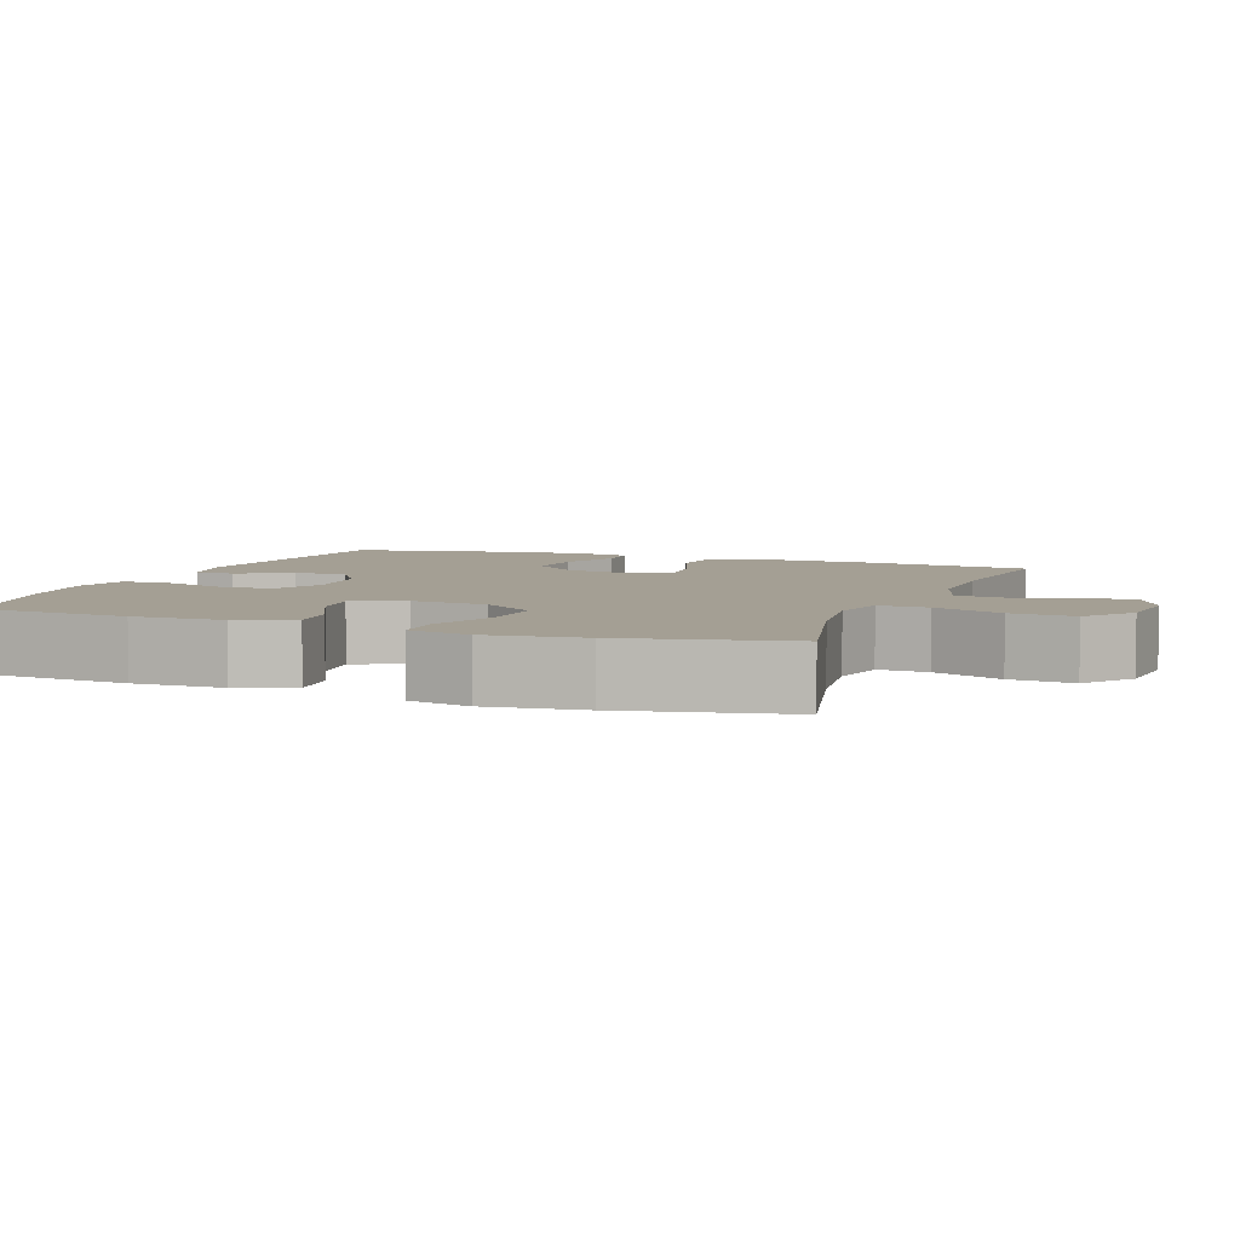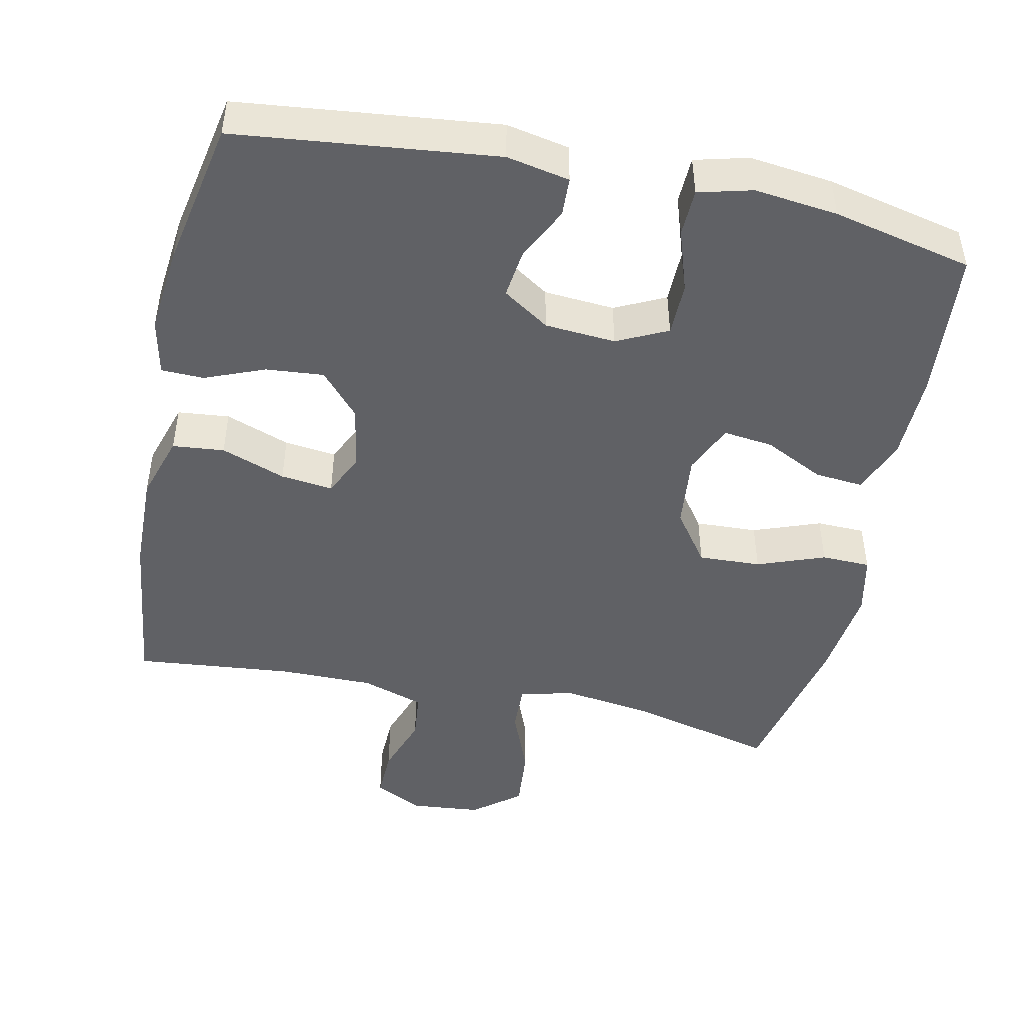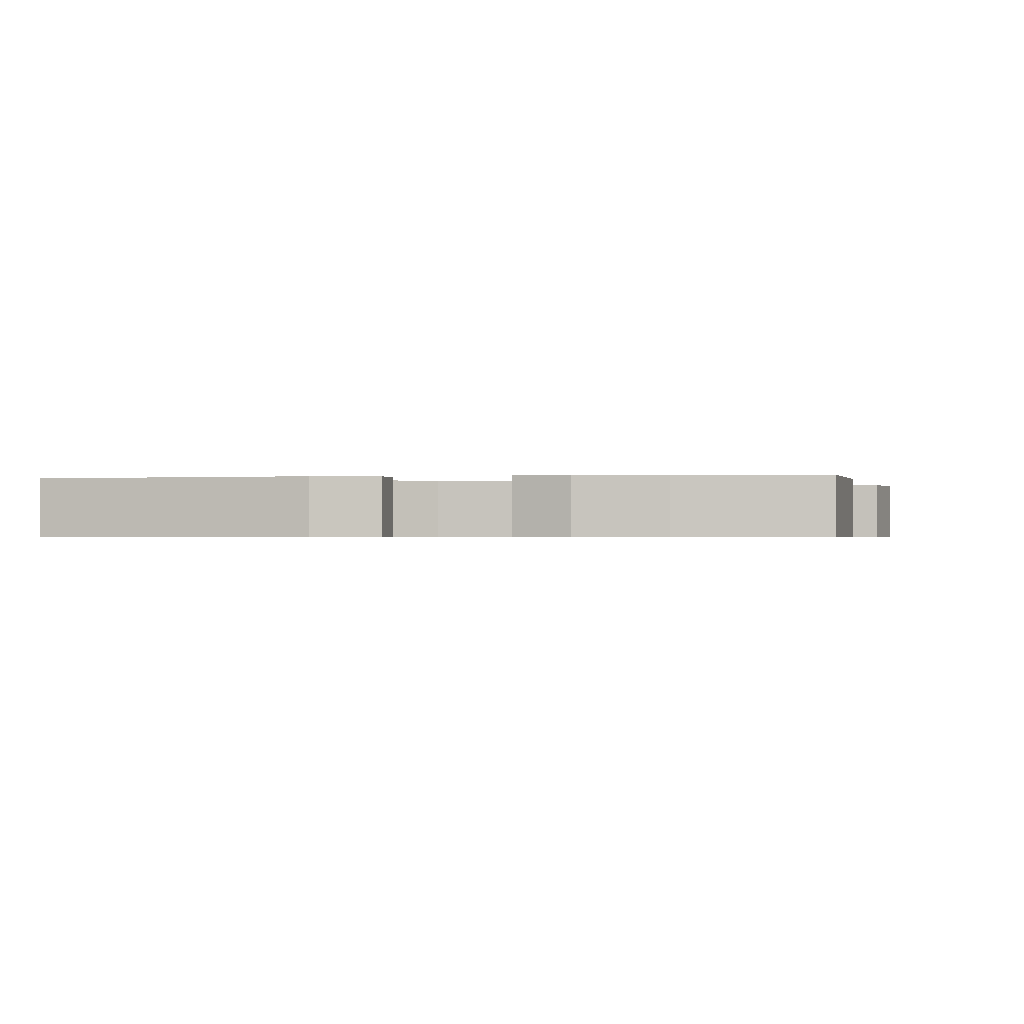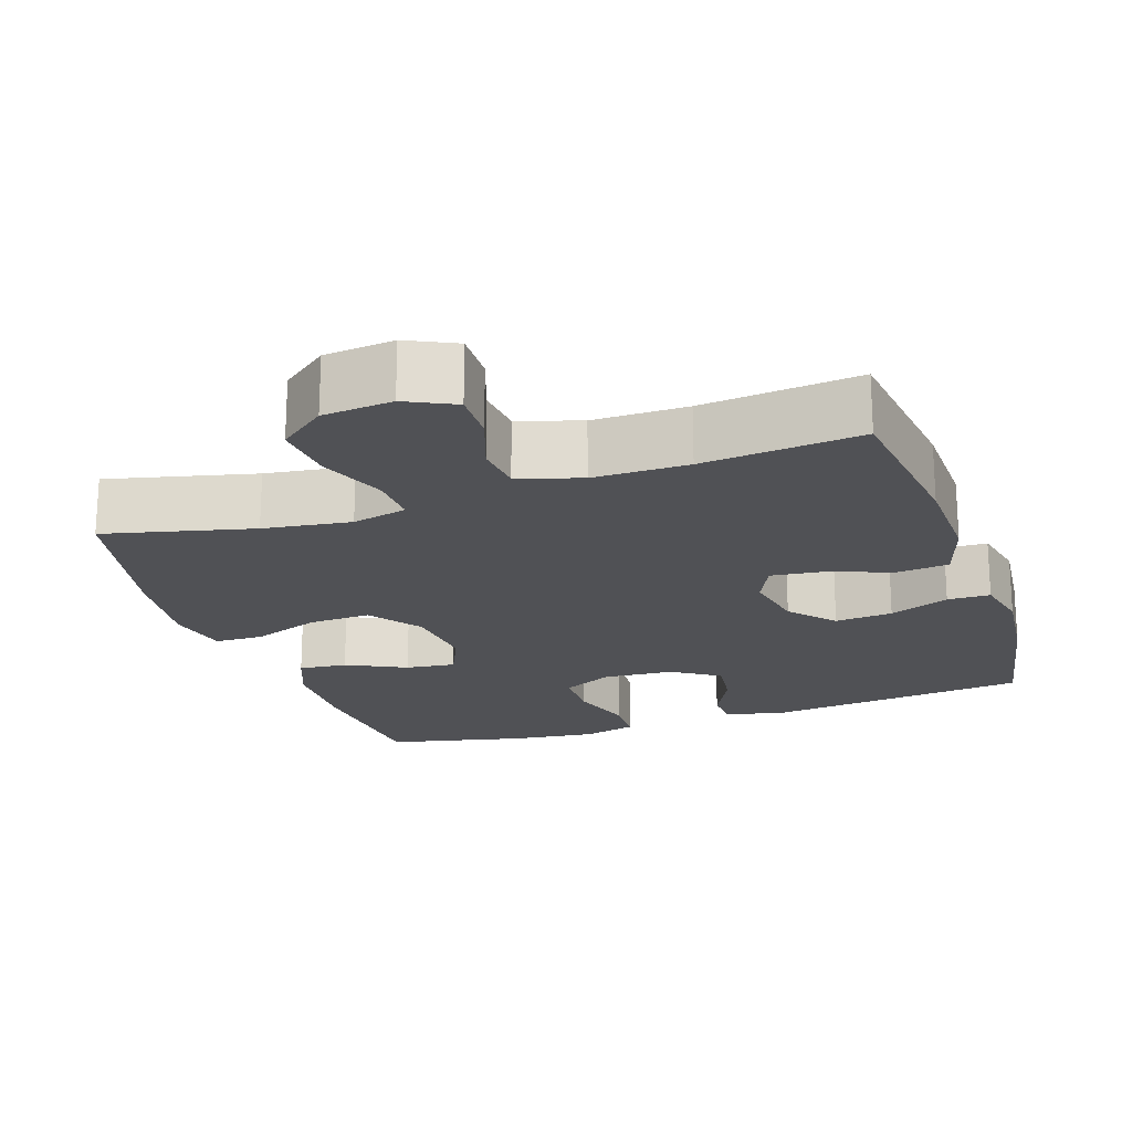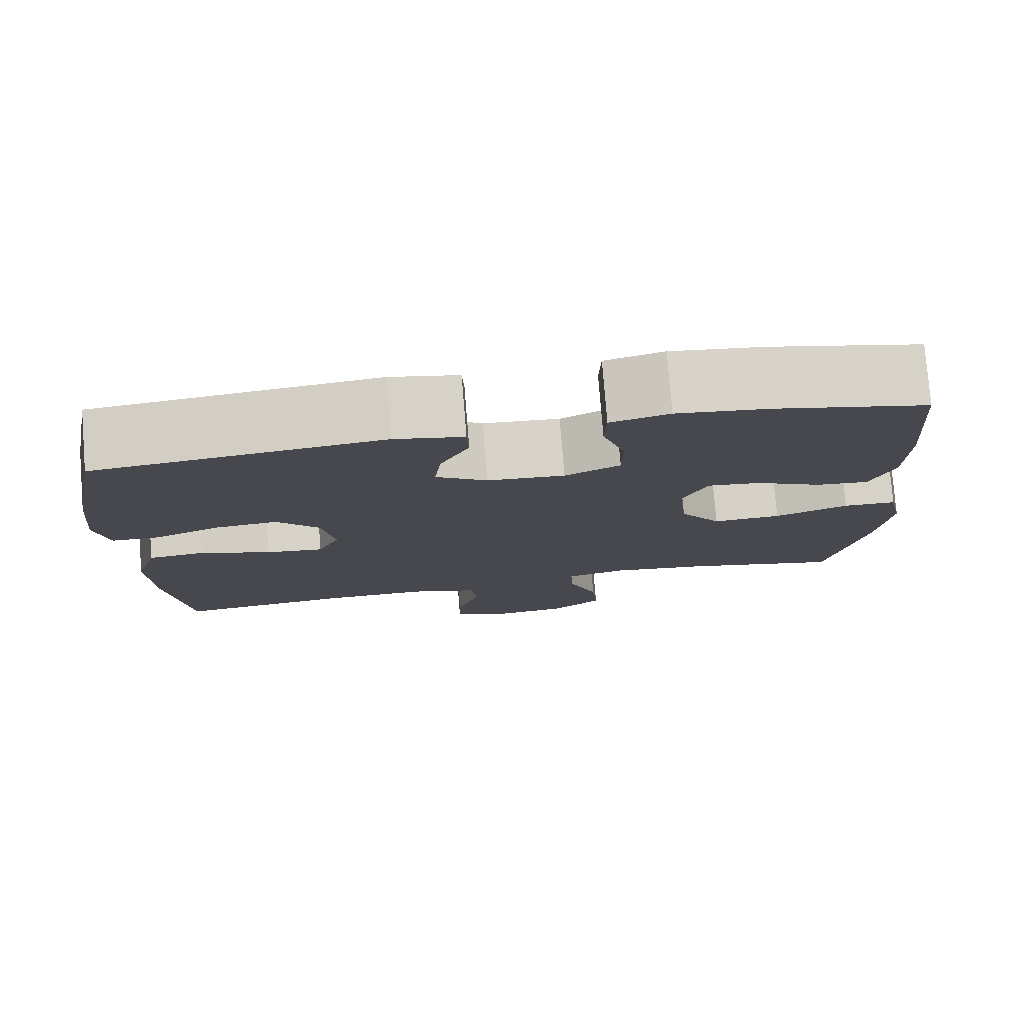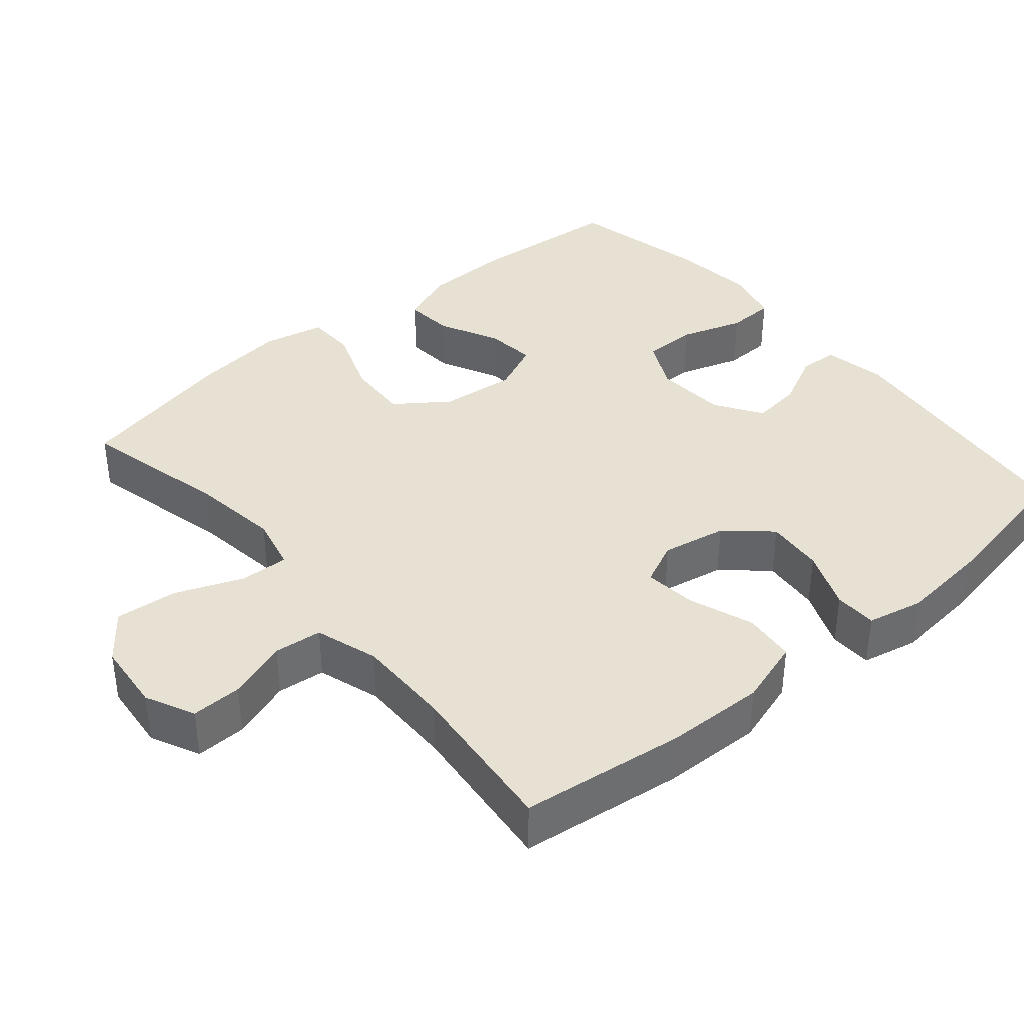
<metadata>
{"format":"obj","ext":"obj","renderer":"f3d","projection":"perspective","resolution":1024,"background":"white","views":[{"elev":5.6,"azim":110.6,"up":"+Y"},{"elev":-47.1,"azim":-12.0,"up":"+Y"},{"elev":-0.6,"azim":9.6,"up":"+Y"},{"elev":-20.2,"azim":-161.3,"up":"+Y"},{"elev":78.1,"azim":-4.6,"up":"+Z"},{"elev":38.7,"azim":-130.1,"up":"+Y"}]}
</metadata>
<code>
o path2382
v -0.5378 0.0375 0.3242
v -0.5503 0.0375 0.202
v -0.5332 0.0375 0.1235
v -0.4737 0.0375 0.122
v -0.3905 0.0375 0.1554
v -0.3101 0.0375 0.1622
v -0.2562 0.0375 0.1015
v -0.2393 0.0375 0.0119
v -0.2671 0.0375 -0.04778
v -0.34 0.0375 -0.03928
v -0.4301 0.0375 -0.006428
v -0.5023 0.0375 -0.01358
v -0.5309 0.0375 -0.1048
v -0.5272 0.0375 -0.2427
v -0.4983 0.0375 -0.4724
v -0.2784 0.0375 -0.4504
v -0.1463 0.0375 -0.45
v -0.05904 0.0375 -0.4782
v -0.05188 0.0375 -0.5451
v -0.08103 0.0375 -0.6288
v -0.08292 0.0375 -0.6995
v -0.01481 0.0375 -0.7324
v 0.08261 0.0375 -0.723
v 0.1478 0.0375 -0.672
v 0.1401 0.0375 -0.5855
v 0.1028 0.0375 -0.4915
v 0.1 0.0375 -0.4237
v 0.1763 0.0375 -0.4059
v 0.298 0.0375 -0.4228
v 0.5037 0.0375 -0.4724
v 0.5518 0.0375 -0.2507
v 0.5677 0.0375 -0.1187
v 0.5492 0.0375 -0.03385
v 0.4811 0.0375 -0.03225
v 0.387 0.0375 -0.06709
v 0.3 0.0375 -0.07094
v 0.2478 0.0375 0.001345
v 0.2369 0.0375 0.1057
v 0.2681 0.0375 0.1757
v 0.3374 0.0375 0.1674
v 0.4204 0.0375 0.1262
v 0.488 0.0375 0.1199
v 0.5184 0.0375 0.1958
v 0.5209 0.0375 0.3193
v 0.5037 0.0375 0.5293
v 0.3085 0.0375 0.573
v 0.1921 0.0375 0.5866
v 0.1172 0.0375 0.5673
v 0.1152 0.0375 0.5013
v 0.144 0.0375 0.4137
v 0.1433 0.0375 0.339
v 0.07291 0.0375 0.3049
v -0.02568 0.0375 0.3123
v -0.09078 0.0375 0.3551
v -0.08215 0.0375 0.4241
v -0.04542 0.0375 0.498
v -0.04767 0.0375 0.5523
v -0.1352 0.0375 0.5696
v -0.4983 0.0375 0.5293
v -0.5378 -0.0375 0.3242
v -0.5503 -0.0375 0.202
v -0.5332 -0.0375 0.1235
v -0.4737 -0.0375 0.122
v -0.3905 -0.0375 0.1554
v -0.3101 -0.0375 0.1622
v -0.2562 -0.0375 0.1015
v -0.2393 -0.0375 0.0119
v -0.2671 -0.0375 -0.04778
v -0.34 -0.0375 -0.03928
v -0.4301 -0.0375 -0.006428
v -0.5023 -0.0375 -0.01358
v -0.5309 -0.0375 -0.1048
v -0.5272 -0.0375 -0.2427
v -0.4983 -0.0375 -0.4724
v -0.2784 -0.0375 -0.4504
v -0.1463 -0.0375 -0.45
v -0.05904 -0.0375 -0.4782
v -0.05188 -0.0375 -0.5451
v -0.08103 -0.0375 -0.6288
v -0.08292 -0.0375 -0.6995
v -0.01481 -0.0375 -0.7324
v 0.08261 -0.0375 -0.723
v 0.1478 -0.0375 -0.672
v 0.1401 -0.0375 -0.5855
v 0.1028 -0.0375 -0.4915
v 0.1 -0.0375 -0.4237
v 0.1763 -0.0375 -0.4059
v 0.298 -0.0375 -0.4228
v 0.5037 -0.0375 -0.4724
v 0.5518 -0.0375 -0.2507
v 0.5677 -0.0375 -0.1187
v 0.5492 -0.0375 -0.03385
v 0.4811 -0.0375 -0.03225
v 0.387 -0.0375 -0.06709
v 0.3 -0.0375 -0.07094
v 0.2478 -0.0375 0.001345
v 0.2369 -0.0375 0.1057
v 0.2681 -0.0375 0.1757
v 0.3374 -0.0375 0.1674
v 0.4204 -0.0375 0.1262
v 0.488 -0.0375 0.1199
v 0.5184 -0.0375 0.1958
v 0.5209 -0.0375 0.3193
v 0.5037 -0.0375 0.5293
v 0.3085 -0.0375 0.573
v 0.1921 -0.0375 0.5866
v 0.1172 -0.0375 0.5673
v 0.1152 -0.0375 0.5013
v 0.144 -0.0375 0.4137
v 0.1433 -0.0375 0.339
v 0.07291 -0.0375 0.3049
v -0.02568 -0.0375 0.3123
v -0.09078 -0.0375 0.3551
v -0.08215 -0.0375 0.4241
v -0.04542 -0.0375 0.498
v -0.04767 -0.0375 0.5523
v -0.1352 -0.0375 0.5696
v -0.4983 -0.0375 0.5293
v 0.3085 0.0375 0.573
v 0.1921 0.0375 0.5866
v 0.1172 0.0375 0.5673
v 0.1172 0.0375 0.5673
v -0.04767 0.0375 0.5523
v -0.04767 0.0375 0.5523
v -0.1352 0.0375 0.5696
v 0.1152 0.0375 0.5013
v -0.04542 0.0375 0.498
v 0.5037 0.0375 0.5293
v 0.5037 0.0375 0.5293
v -0.4983 0.0375 0.5293
v -0.4983 0.0375 0.5293
v 0.144 0.0375 0.4137
v -0.08215 0.0375 0.4241
v -0.5378 0.0375 0.3242
v 0.5209 0.0375 0.3193
v -0.09078 0.0375 0.3551
v -0.09078 0.0375 0.3551
v 0.1433 0.0375 0.339
v 0.1433 0.0375 0.339
v -0.02568 0.0375 0.3123
v 0.07291 0.0375 0.3049
v -0.5503 0.0375 0.202
v 0.5184 0.0375 0.1958
v -0.3905 0.0375 0.1554
v -0.3101 0.0375 0.1622
v -0.5332 0.0375 0.1235
v -0.5332 0.0375 0.1235
v 0.488 0.0375 0.1199
v 0.488 0.0375 0.1199
v 0.2681 0.0375 0.1757
v 0.2681 0.0375 0.1757
v 0.3374 0.0375 0.1674
v 0.2369 0.0375 0.1057
v 0.4204 0.0375 0.1262
v -0.2562 0.0375 0.1015
v -0.4737 0.0375 0.122
v 0.2478 0.0375 0.001345
v -0.2393 0.0375 0.0119
v -0.2671 0.0375 -0.04778
v -0.2671 0.0375 -0.04778
v 0.3 0.0375 -0.07094
v -0.34 0.0375 -0.03928
v -0.4301 0.0375 -0.006428
v -0.5023 0.0375 -0.01358
v -0.5023 0.0375 -0.01358
v -0.5309 0.0375 -0.1048
v 0.5492 0.0375 -0.03385
v 0.5492 0.0375 -0.03385
v 0.4811 0.0375 -0.03225
v 0.387 0.0375 -0.06709
v 0.5677 0.0375 -0.1187
v -0.5272 0.0375 -0.2427
v 0.5518 0.0375 -0.2507
v 0.5037 0.0375 -0.4724
v 0.5037 0.0375 -0.4724
v 0.1763 0.0375 -0.4059
v 0.298 0.0375 -0.4228
v 0.1 0.0375 -0.4237
v 0.1 0.0375 -0.4237
v 0.1028 0.0375 -0.4915
v -0.2784 0.0375 -0.4504
v -0.1463 0.0375 -0.45
v -0.4983 0.0375 -0.4724
v -0.4983 0.0375 -0.4724
v -0.05904 0.0375 -0.4782
v -0.05904 0.0375 -0.4782
v -0.05188 0.0375 -0.5451
v 0.1401 0.0375 -0.5855
v -0.08103 0.0375 -0.6288
v 0.1478 0.0375 -0.672
v -0.08292 0.0375 -0.6995
v -0.08292 0.0375 -0.6995
v 0.08261 0.0375 -0.723
v -0.01481 0.0375 -0.7324
v 0.3085 -0.0375 0.573
v 0.1921 -0.0375 0.5866
v 0.1172 -0.0375 0.5673
v 0.1172 -0.0375 0.5673
v -0.04767 -0.0375 0.5523
v -0.04767 -0.0375 0.5523
v -0.1352 -0.0375 0.5696
v 0.1152 -0.0375 0.5013
v -0.04542 -0.0375 0.498
v 0.5037 -0.0375 0.5293
v 0.5037 -0.0375 0.5293
v -0.4983 -0.0375 0.5293
v -0.4983 -0.0375 0.5293
v 0.144 -0.0375 0.4137
v -0.08215 -0.0375 0.4241
v -0.5378 -0.0375 0.3242
v 0.5209 -0.0375 0.3193
v -0.09078 -0.0375 0.3551
v -0.09078 -0.0375 0.3551
v 0.1433 -0.0375 0.339
v 0.1433 -0.0375 0.339
v -0.02568 -0.0375 0.3123
v 0.07291 -0.0375 0.3049
v -0.5503 -0.0375 0.202
v 0.5184 -0.0375 0.1958
v -0.3905 -0.0375 0.1554
v -0.3101 -0.0375 0.1622
v -0.5332 -0.0375 0.1235
v -0.5332 -0.0375 0.1235
v 0.488 -0.0375 0.1199
v 0.488 -0.0375 0.1199
v 0.2681 -0.0375 0.1757
v 0.2681 -0.0375 0.1757
v 0.3374 -0.0375 0.1674
v 0.2369 -0.0375 0.1057
v 0.4204 -0.0375 0.1262
v -0.2562 -0.0375 0.1015
v -0.4737 -0.0375 0.122
v 0.2478 -0.0375 0.001345
v -0.2393 -0.0375 0.0119
v -0.2671 -0.0375 -0.04778
v -0.2671 -0.0375 -0.04778
v 0.3 -0.0375 -0.07094
v -0.34 -0.0375 -0.03928
v -0.4301 -0.0375 -0.006428
v -0.5023 -0.0375 -0.01358
v -0.5023 -0.0375 -0.01358
v -0.5309 -0.0375 -0.1048
v 0.5492 -0.0375 -0.03385
v 0.5492 -0.0375 -0.03385
v 0.4811 -0.0375 -0.03225
v 0.387 -0.0375 -0.06709
v 0.5677 -0.0375 -0.1187
v -0.5272 -0.0375 -0.2427
v 0.5518 -0.0375 -0.2507
v 0.5037 -0.0375 -0.4724
v 0.5037 -0.0375 -0.4724
v 0.1763 -0.0375 -0.4059
v 0.298 -0.0375 -0.4228
v 0.1 -0.0375 -0.4237
v 0.1 -0.0375 -0.4237
v 0.1028 -0.0375 -0.4915
v -0.2784 -0.0375 -0.4504
v -0.1463 -0.0375 -0.45
v -0.4983 -0.0375 -0.4724
v -0.4983 -0.0375 -0.4724
v -0.05904 -0.0375 -0.4782
v -0.05904 -0.0375 -0.4782
v -0.05188 -0.0375 -0.5451
v 0.1401 -0.0375 -0.5855
v -0.08103 -0.0375 -0.6288
v 0.1478 -0.0375 -0.672
v -0.08292 -0.0375 -0.6995
v -0.08292 -0.0375 -0.6995
v 0.08261 -0.0375 -0.723
v -0.01481 -0.0375 -0.7324
f 206 221 212
f 208 214 211
f 261 263 256
f 226 217 229
f 254 258 261
f 209 206 212
f 234 235 233
f 211 228 219
f 264 269 266
f 264 263 269
f 196 208 195
f 222 232 218
f 270 265 267
f 228 230 219
f 228 214 226
f 238 248 235
f 235 257 258
f 219 230 224
f 218 220 210
f 195 211 204
f 237 254 252
f 203 201 209
f 233 235 254
f 254 261 256
f 195 208 211
f 257 235 248
f 216 231 234
f 214 217 226
f 249 253 250
f 235 258 254
f 259 257 248
f 220 221 210
f 256 263 264
f 239 242 238
f 248 238 242
f 265 269 263
f 210 221 206
f 233 254 237
f 229 234 233
f 237 252 253
f 211 214 228
f 231 212 221
f 246 247 245
f 246 237 253
f 201 206 209
f 247 246 249
f 249 246 253
f 199 201 203
f 220 218 232
f 269 265 270
f 212 231 216
f 202 196 197
f 240 242 239
f 217 216 229
f 245 247 243
f 208 196 202
f 216 234 229
f 46 47 106 105
f 47 122 198 106
f 124 58 117 200
f 48 49 108 107
f 56 57 116 115
f 129 46 105 205
f 58 131 207 117
f 49 50 109 108
f 55 56 115 114
f 59 1 60 118
f 44 45 104 103
f 137 55 114 213
f 50 139 215 109
f 53 54 113 112
f 51 52 111 110
f 1 2 61 60
f 43 44 103 102
f 52 53 112 111
f 5 6 65 64
f 2 147 223 61
f 149 43 102 225
f 151 40 99 227
f 38 39 98 97
f 41 42 101 100
f 40 41 100 99
f 6 7 66 65
f 4 5 64 63
f 3 4 63 62
f 37 38 97 96
f 7 8 67 66
f 8 160 236 67
f 36 37 96 95
f 10 11 70 69
f 11 165 241 70
f 12 13 72 71
f 168 34 93 244
f 34 35 94 93
f 32 33 92 91
f 9 10 69 68
f 35 36 95 94
f 13 14 73 72
f 31 32 91 90
f 175 31 90 251
f 28 29 88 87
f 179 28 87 255
f 26 27 86 85
f 16 17 76 75
f 184 16 75 260
f 14 15 74 73
f 29 30 89 88
f 17 186 262 76
f 18 19 78 77
f 25 26 85 84
f 19 20 79 78
f 24 25 84 83
f 20 192 268 79
f 23 24 83 82
f 22 23 82 81
f 21 22 81 80
f 130 136 145
f 132 135 138
f 185 180 187
f 150 153 141
f 178 185 182
f 133 136 130
f 158 157 159
f 135 143 152
f 188 190 193
f 188 193 187
f 120 119 132
f 146 142 156
f 194 191 189
f 152 143 154
f 152 150 138
f 162 159 172
f 159 182 181
f 143 148 154
f 142 134 144
f 119 128 135
f 161 176 178
f 127 133 125
f 157 178 159
f 178 180 185
f 119 135 132
f 181 172 159
f 140 158 155
f 138 150 141
f 173 174 177
f 159 178 182
f 183 172 181
f 144 134 145
f 180 188 187
f 163 162 166
f 172 166 162
f 189 187 193
f 134 130 145
f 157 161 178
f 153 157 158
f 161 177 176
f 135 152 138
f 155 145 136
f 170 169 171
f 170 177 161
f 125 133 130
f 171 173 170
f 173 177 170
f 123 127 125
f 144 156 142
f 193 194 189
f 136 140 155
f 126 121 120
f 164 163 166
f 141 153 140
f 169 167 171
f 132 126 120
f 140 153 158

</code>
